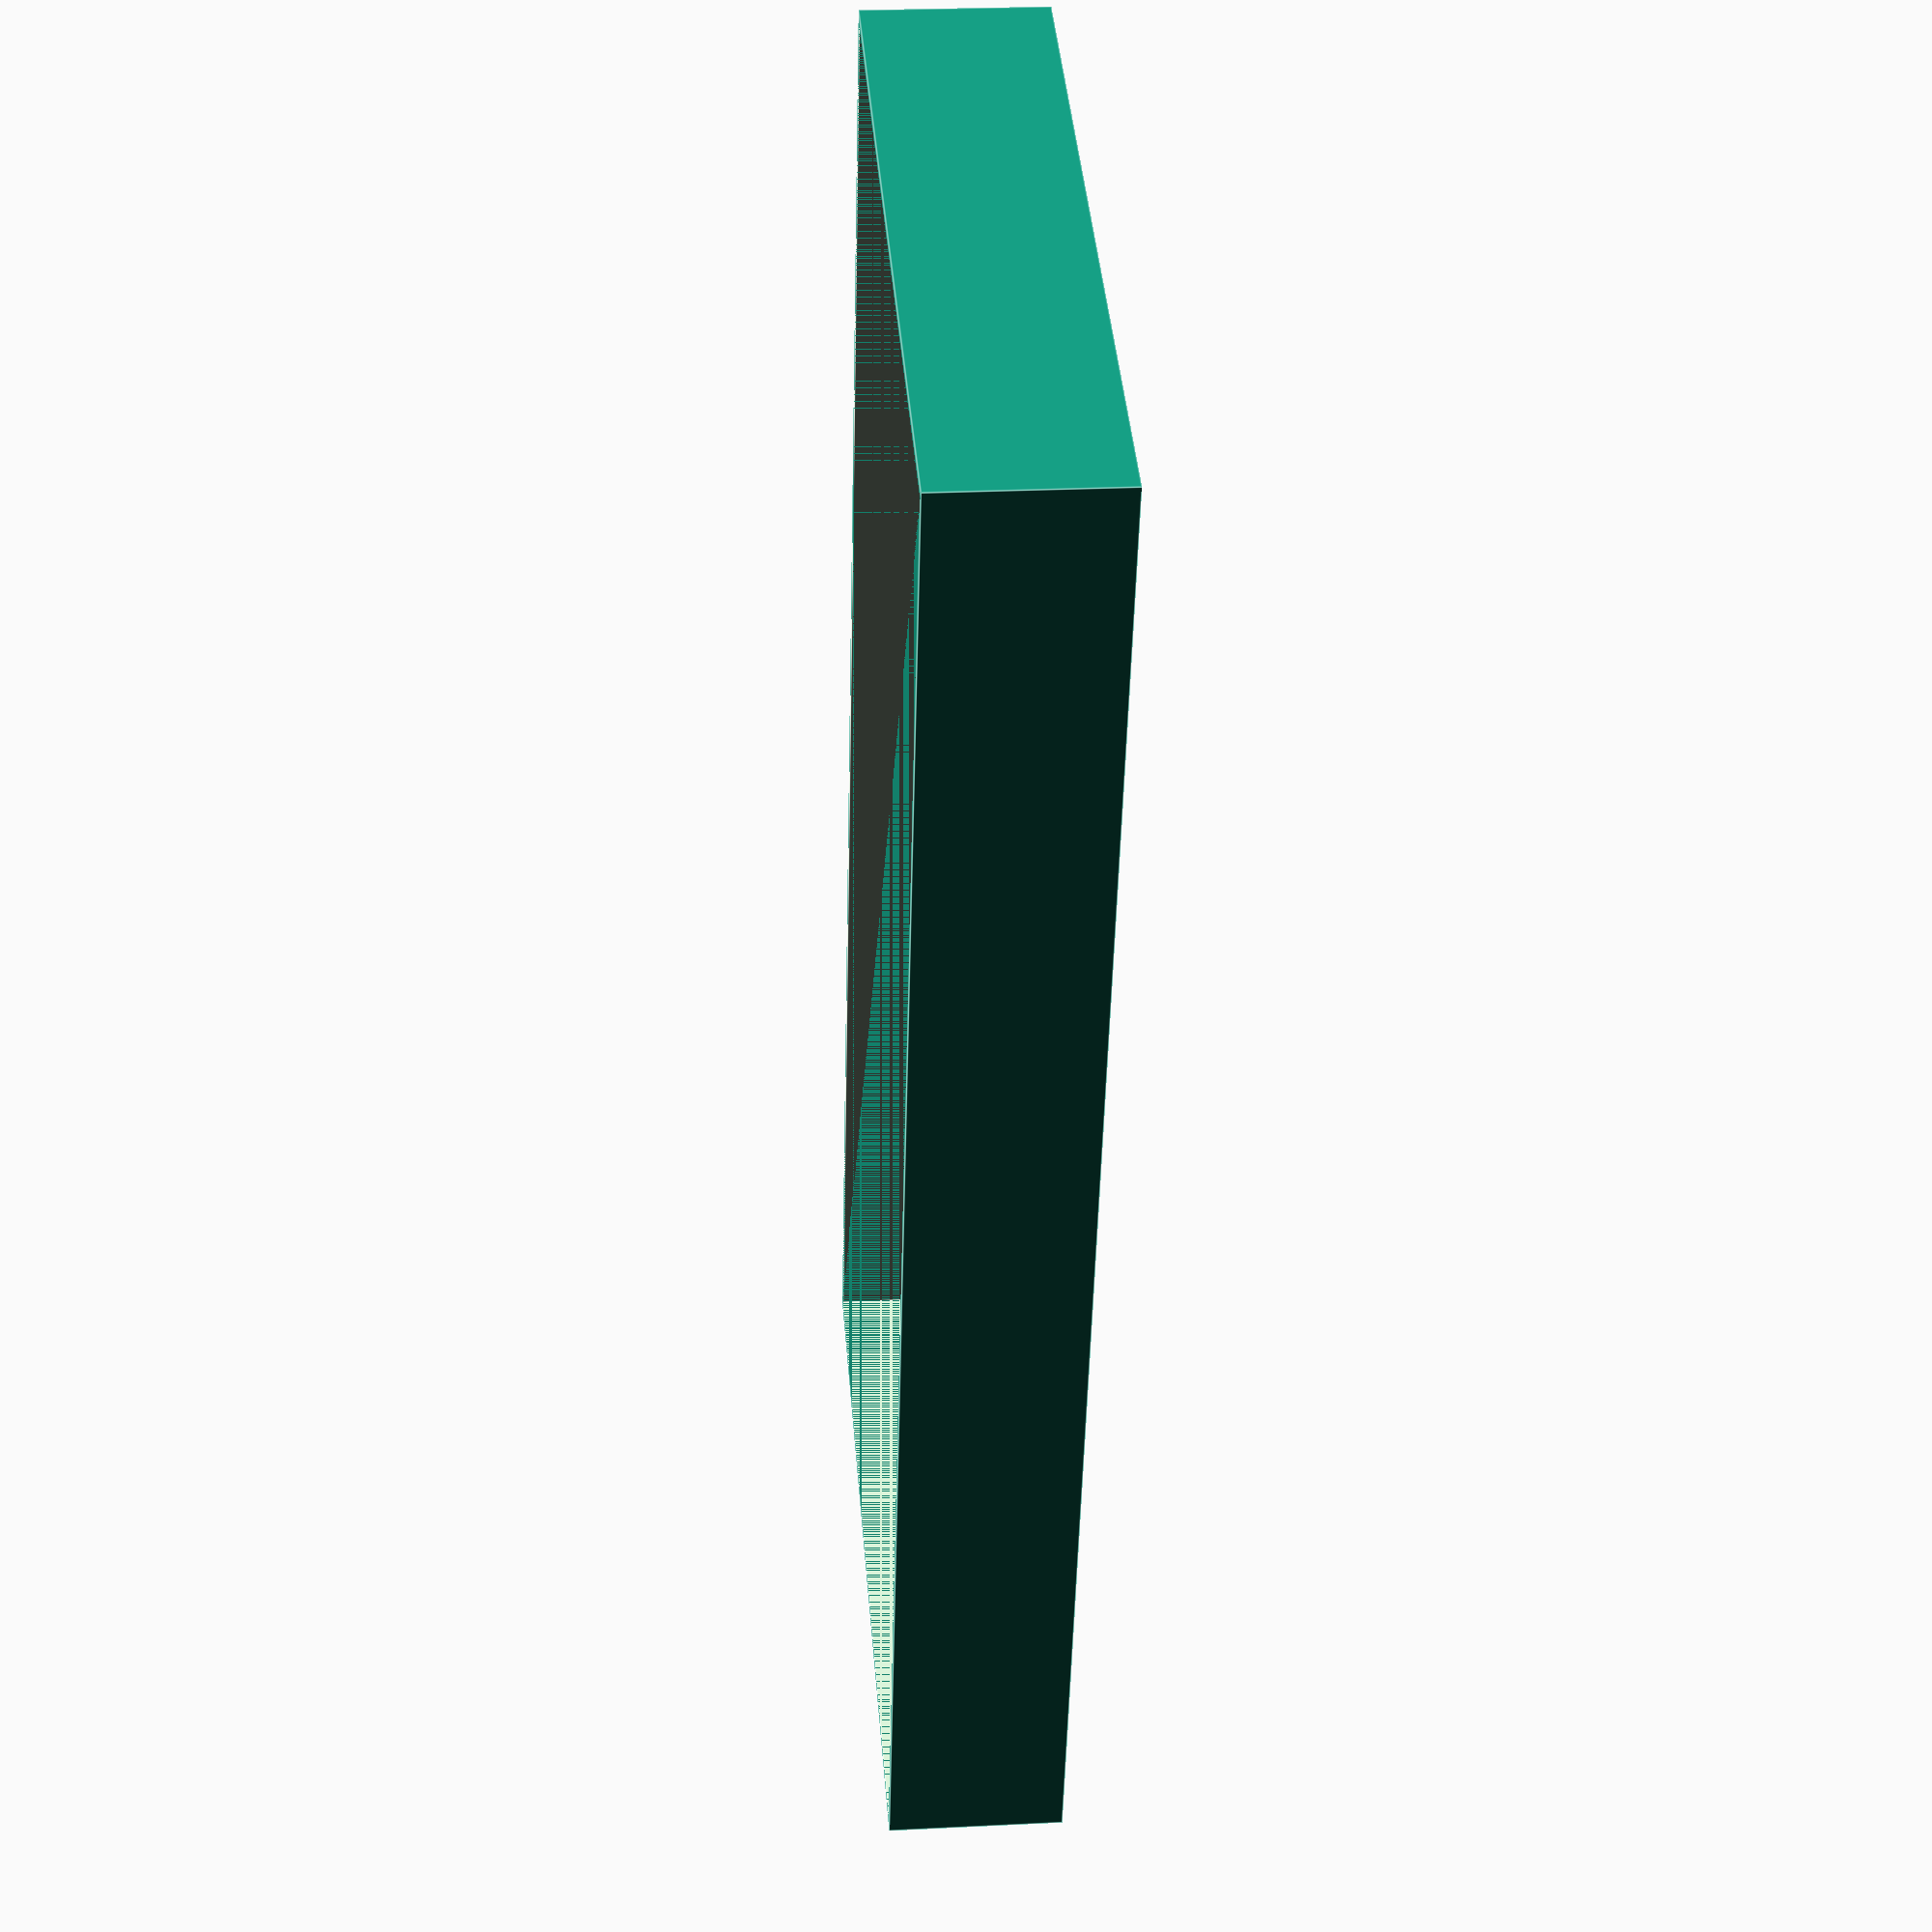
<openscad>
/**

Mounting for 6 way 12v fuse box and 8 way modbus board
@idnorton

Licenced as Creative Commons Attribution Non Commercial 3.0
See https://creativecommons.org/licenses/by-nc/3.0/

Specifically you may not sell the design or products using the design.
You're welcome to use the design to build things for your own use :)

Print settings: 0.20mm SPEED
Supports: None
Infill: 20%
Perimiters: 3

**/

cable_border = 30;

fuse_x = 85;
fuse_y = 87;

modbus_x = 148;
modbus_y = 80;

wall_thickness = 2;
wall_x = fuse_x + modbus_x + (3 * cable_border) + (2 * wall_thickness);
wall_y = max(fuse_y, modbus_y) + (2 * cable_border) + (2 * wall_thickness);
wall_z = 35;

difference() {
    
    // Exterior body
    cube([wall_x, wall_y, wall_z]);
    
    // Hollow out the main body
    translate([
      wall_thickness,
      wall_thickness,
      wall_thickness
    ]) {
      cube([
        wall_x - (2 * wall_thickness),
        wall_y - (2 * wall_thickness),
        wall_z - wall_thickness]);  
    }
    
    // Fuse box outline and mounting holes
    translate([
        wall_thickness + cable_border,
        wall_thickness + cable_border,
        wall_thickness - 1
    ]) {
        fusebox();
    }
    
    // Modbus mounting holes
    translate([
        wall_thickness + (2 * cable_border) + fuse_x,
        wall_thickness + cable_border,
        wall_thickness - 1
    ]) {
        modbus();
    }
    
    // Cable cutouts above
    translate([wall_thickness + cable_border, wall_y - cable_border, 0]) {
        cube([fuse_x, cable_border - 4, (wall_thickness * 2)]);
    }

    translate([wall_thickness + (2 * cable_border) + fuse_x, wall_y - cable_border, 0]) {
        cube([modbus_x, cable_border - 4, (wall_thickness * 2)]);
    }

    // Cable cutouts below
    translate([wall_thickness + cable_border, wall_thickness + 2, 0]) {
        cube([fuse_x, cable_border - 4, (wall_thickness * 2)]);
    }

    translate([wall_thickness + (2 * cable_border) + fuse_x, wall_thickness + 2, 0]) {
        cube([modbus_x, cable_border - 4, (wall_thickness * 2)]);
    }    
}

module fusebox() {
    // Fuse box outline
    cube([fuse_x, fuse_y, wall_thickness]);

    // Mounting holes
    translate([7, 7, 0]) { hole(d=4); }
    translate([fuse_x - 7, 7, 0]) { hole(d=4); }
    translate([7, fuse_y - 7, 0]) { hole(d=4); }
    translate([fuse_x - 7, fuse_y - 7, 0]) { hole(d=4); }
}

module hole(d = 4) {
    cylinder(h = (wall_thickness * 2), d = d, center = true, $fn=50);
}

module modbus() {
    // PCB outline
    cube([modbus_x, modbus_y, wall_thickness]);
    
    // Mounting holes    
    translate([3, 3, 0]) { hole(d=3); } // Bottom left
    translate([modbus_x - 3, 3, 0]) { hole(d=3); } // Bottom right
    translate([3, modbus_y - 3, 0]) { hole(d=3); } // Top left
    translate([modbus_x - 3, modbus_y - 3, 0]) { hole(d=3); } // Top right  
}
</openscad>
<views>
elev=336.7 azim=287.4 roll=85.1 proj=p view=edges
</views>
